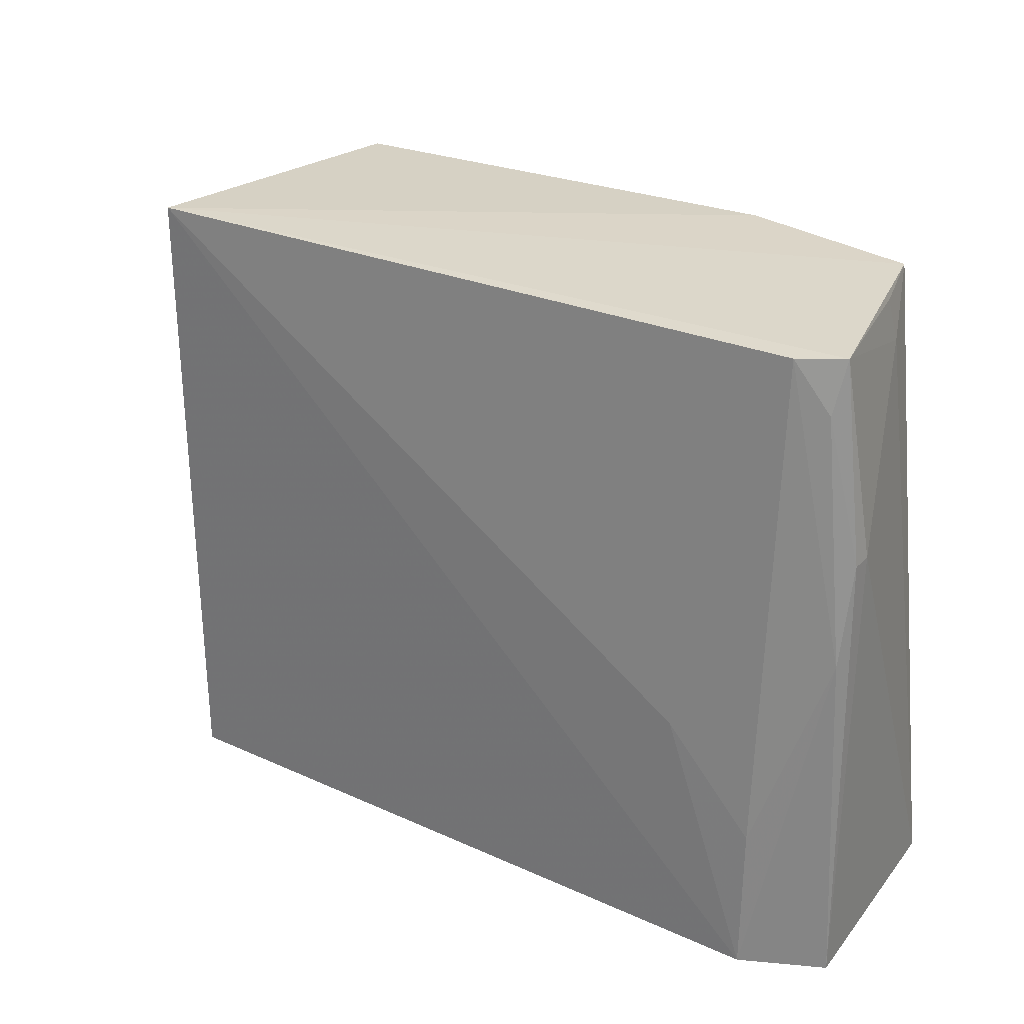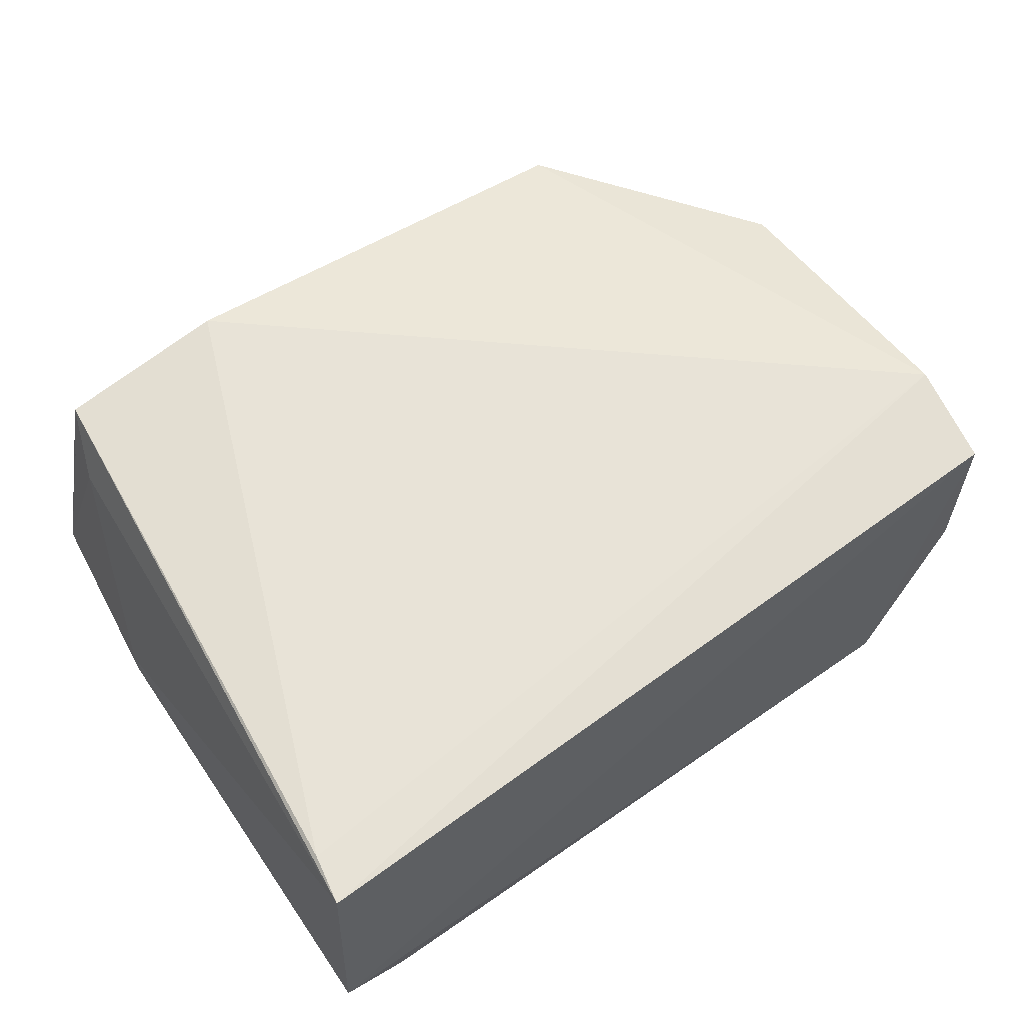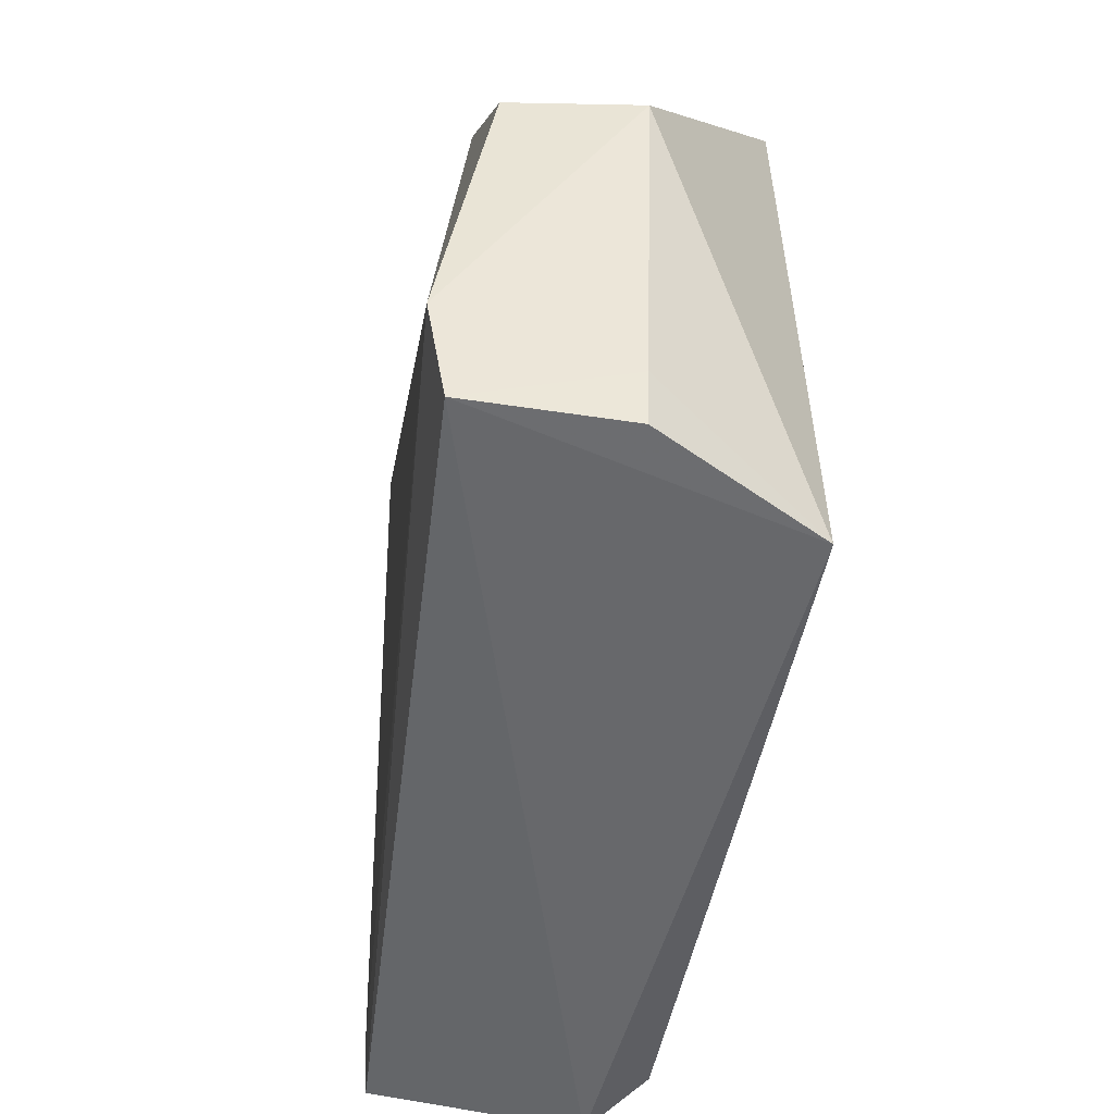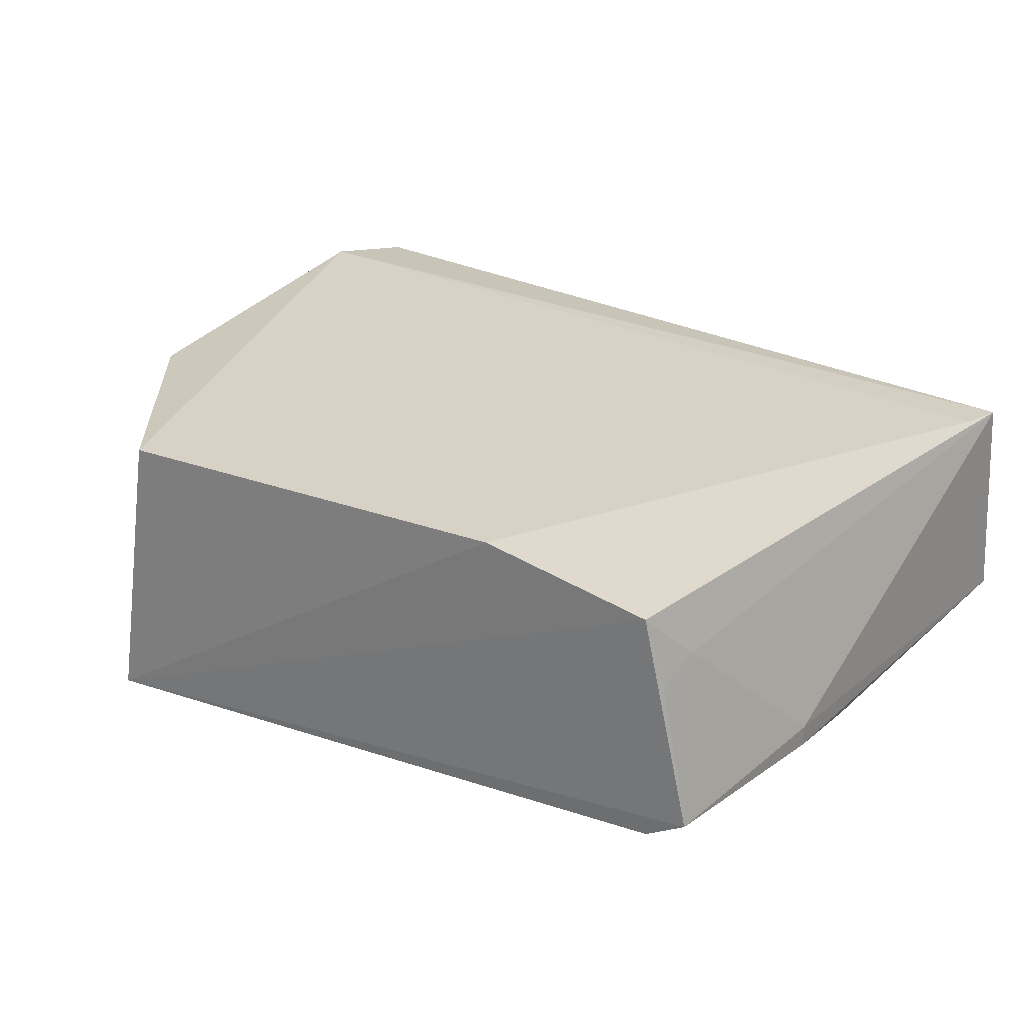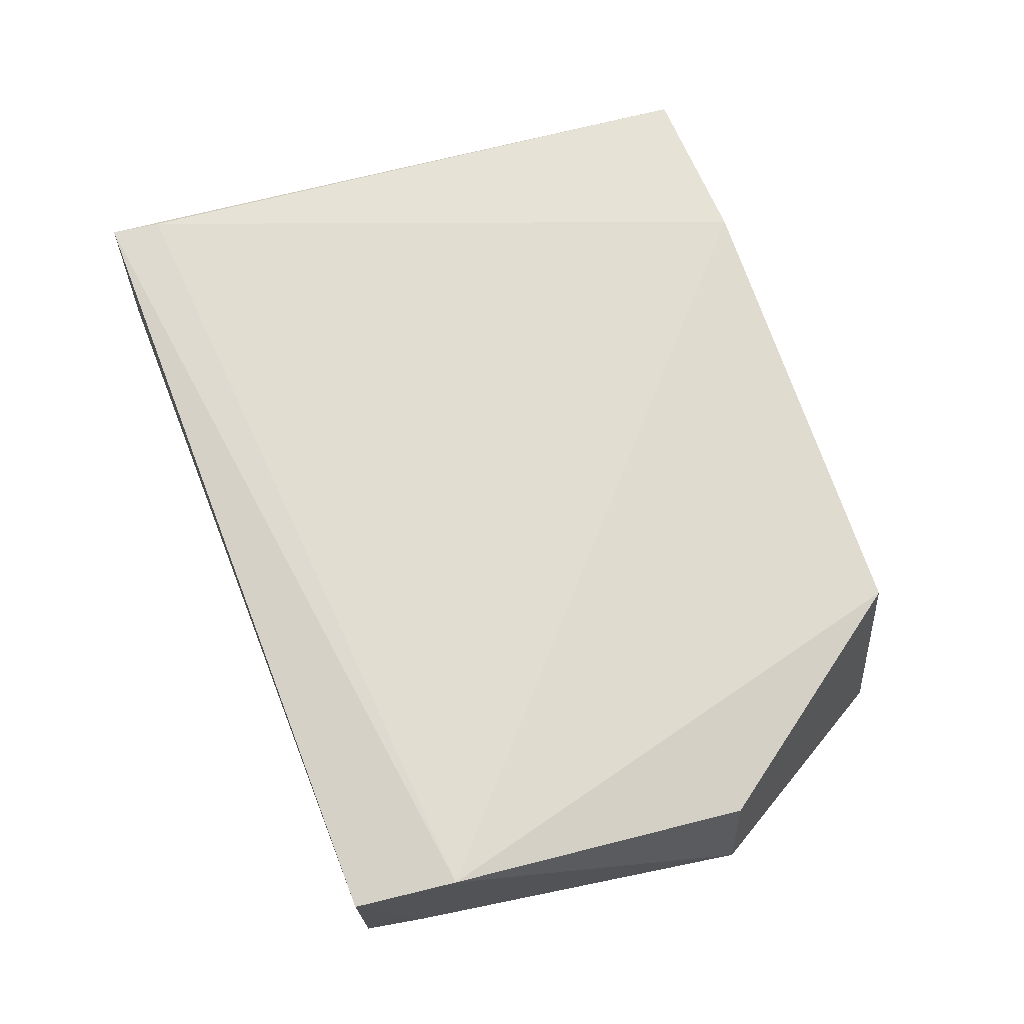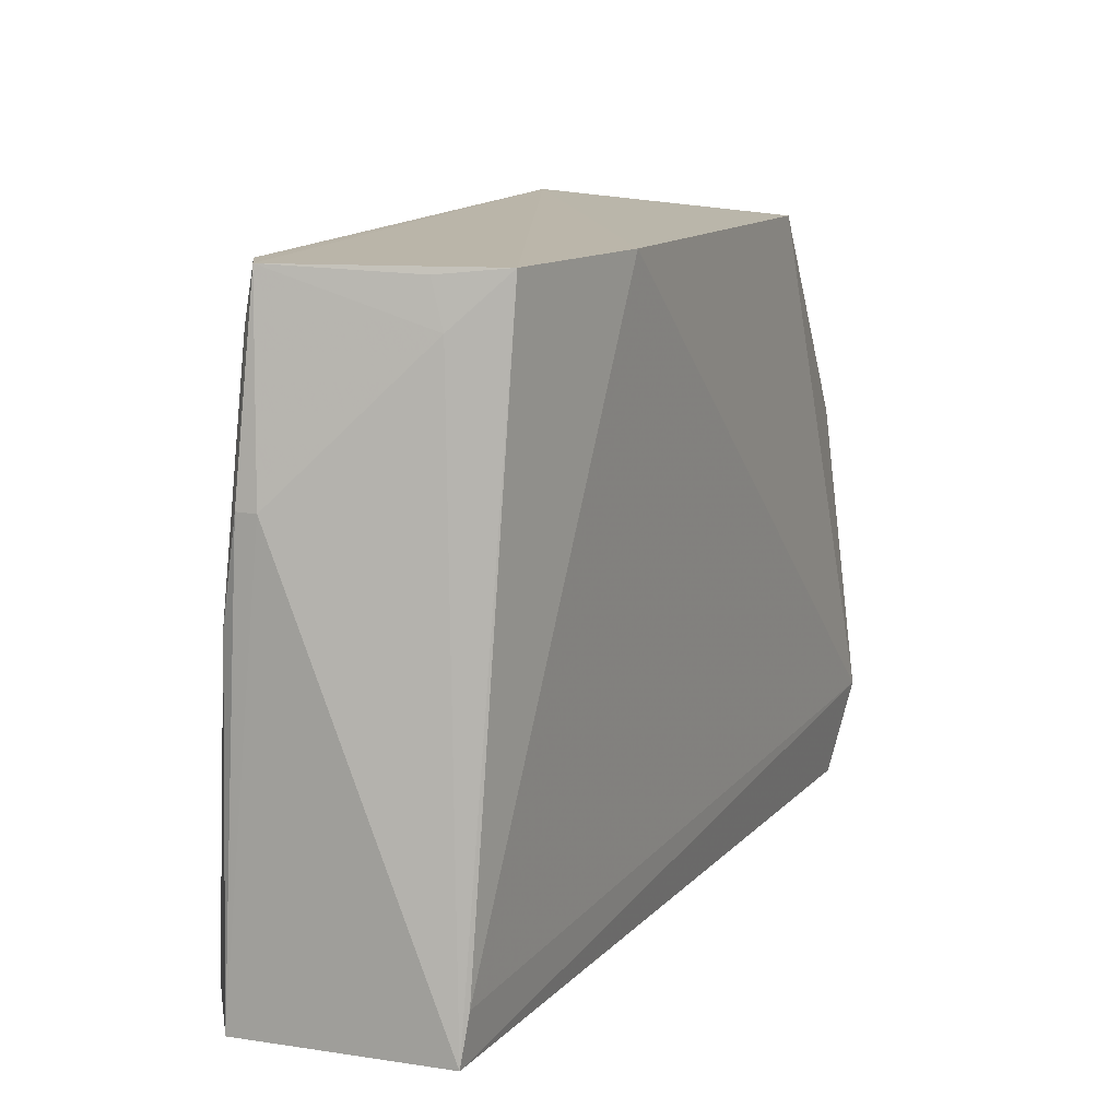
<metadata>
{"format":"obj","ext":"obj","renderer":"f3d","projection":"perspective","resolution":1024,"background":"white","views":[{"elev":30.1,"azim":-145.5,"up":"+Y"},{"elev":57.2,"azim":-36.2,"up":"+Z"},{"elev":-51.2,"azim":80.3,"up":"+Y"},{"elev":27.0,"azim":-146.6,"up":"+Z"},{"elev":69.7,"azim":69.2,"up":"+Z"},{"elev":13.7,"azim":-65.2,"up":"+Y"}]}
</metadata>
<code>
v 0.02538 0.08398 0.02372
v 0.03569 0.04374 0.02685
v 0.02824 0.08506 0.001299
v -0.02329 0.08476 0.005567
v -0.0282 0.03935 0.02274
v -0.009371 0.08489 0.02572
v 0.03935 0.06632 0.01322
v -0.02415 0.03583 0.001715
v -0.02271 0.08495 0.02358
v 0.03771 0.0666 0.02318
v -0.02974 0.03493 0.005671
v -0.01714 0.05476 0.002124
v 0.02752 0.03613 0.0003957
v -0.02644 0.08484 0.007501
v -0.02388 0.04696 0.002371
v 0.03438 0.03624 0.01326
v -0.02856 0.06972 0.008578
v -0.02831 0.06198 0.005656
v 0.03519 0.04057 0.01325
v 0.03446 0.03603 0.02529
v -0.02896 0.03553 0.02237
v -0.02442 0.08098 0.0195
v -0.02593 0.08081 0.006444
v -0.02855 0.06972 0.006967
v -0.02406 0.08442 0.01842
f 6 1 3
f 6 5 2
f 6 2 1
f 9 6 3
f 9 5 6
f 10 1 2
f 10 2 7
f 10 7 3
f 10 3 1
f 12 4 3
f 12 3 8
f 13 8 3
f 13 3 7
f 13 11 8
f 14 9 3
f 14 3 4
f 15 12 8
f 15 4 12
f 18 4 15
f 18 15 8
f 18 8 11
f 19 16 13
f 19 13 7
f 20 11 13
f 20 13 16
f 20 16 19
f 20 19 7
f 20 7 2
f 21 17 11
f 21 5 9
f 21 11 20
f 21 20 2
f 21 2 5
f 22 14 17
f 22 21 9
f 22 17 21
f 23 14 4
f 23 4 18
f 24 17 14
f 24 23 18
f 24 14 23
f 24 18 11
f 24 11 17
f 25 22 9
f 25 9 14
f 25 14 22

</code>
